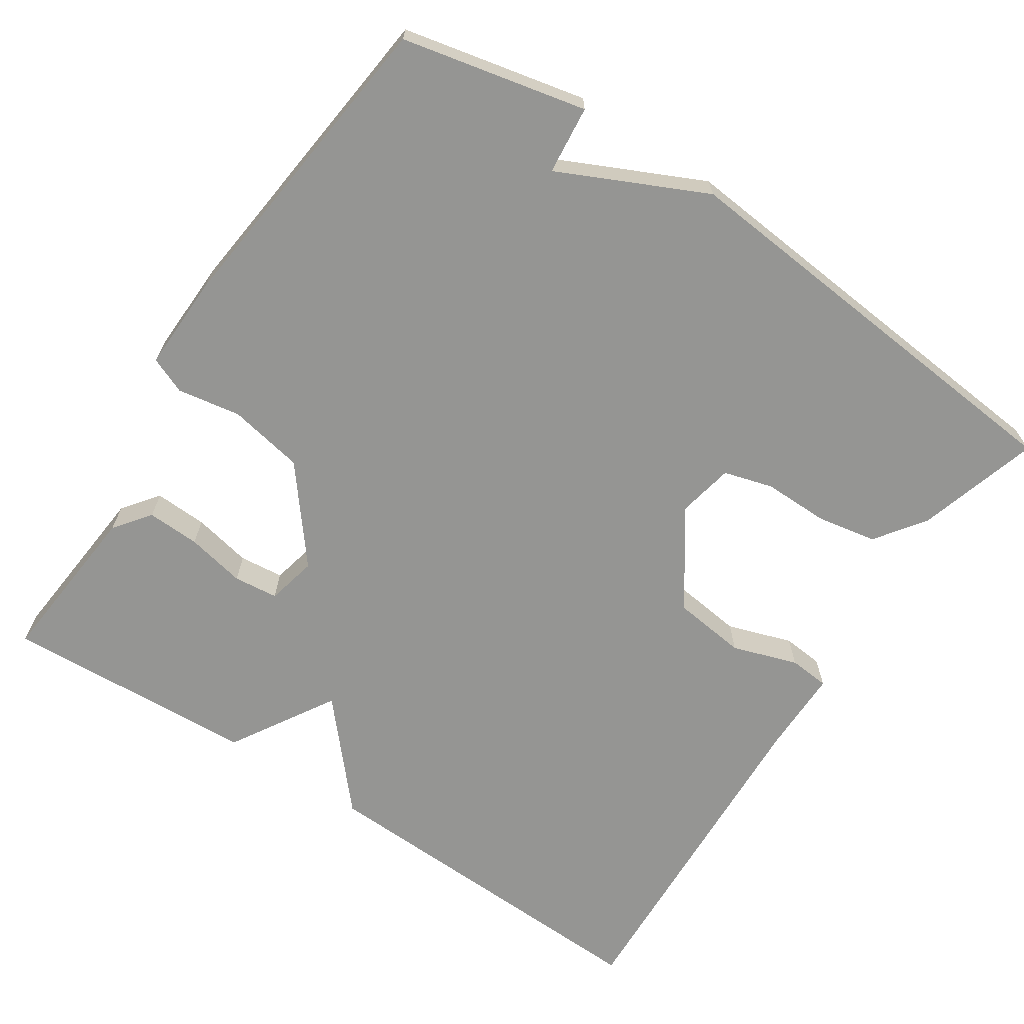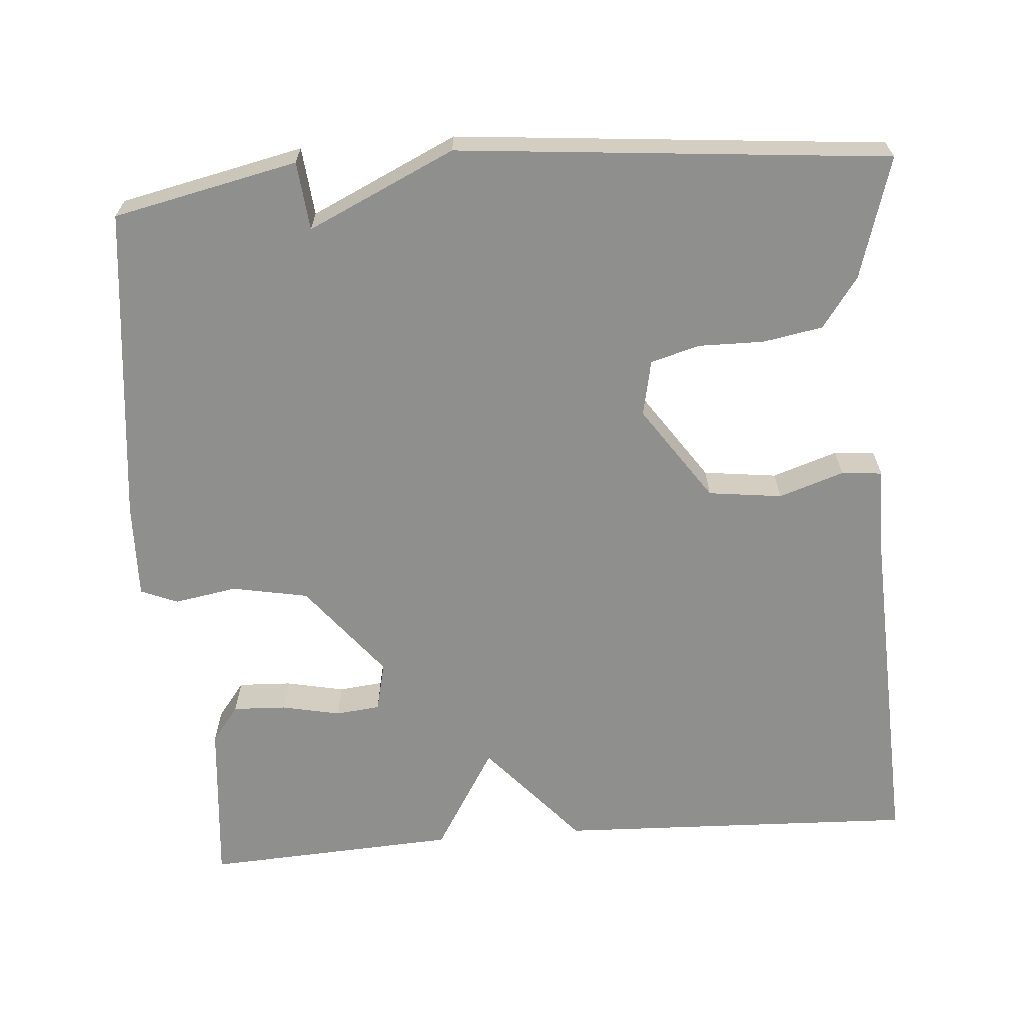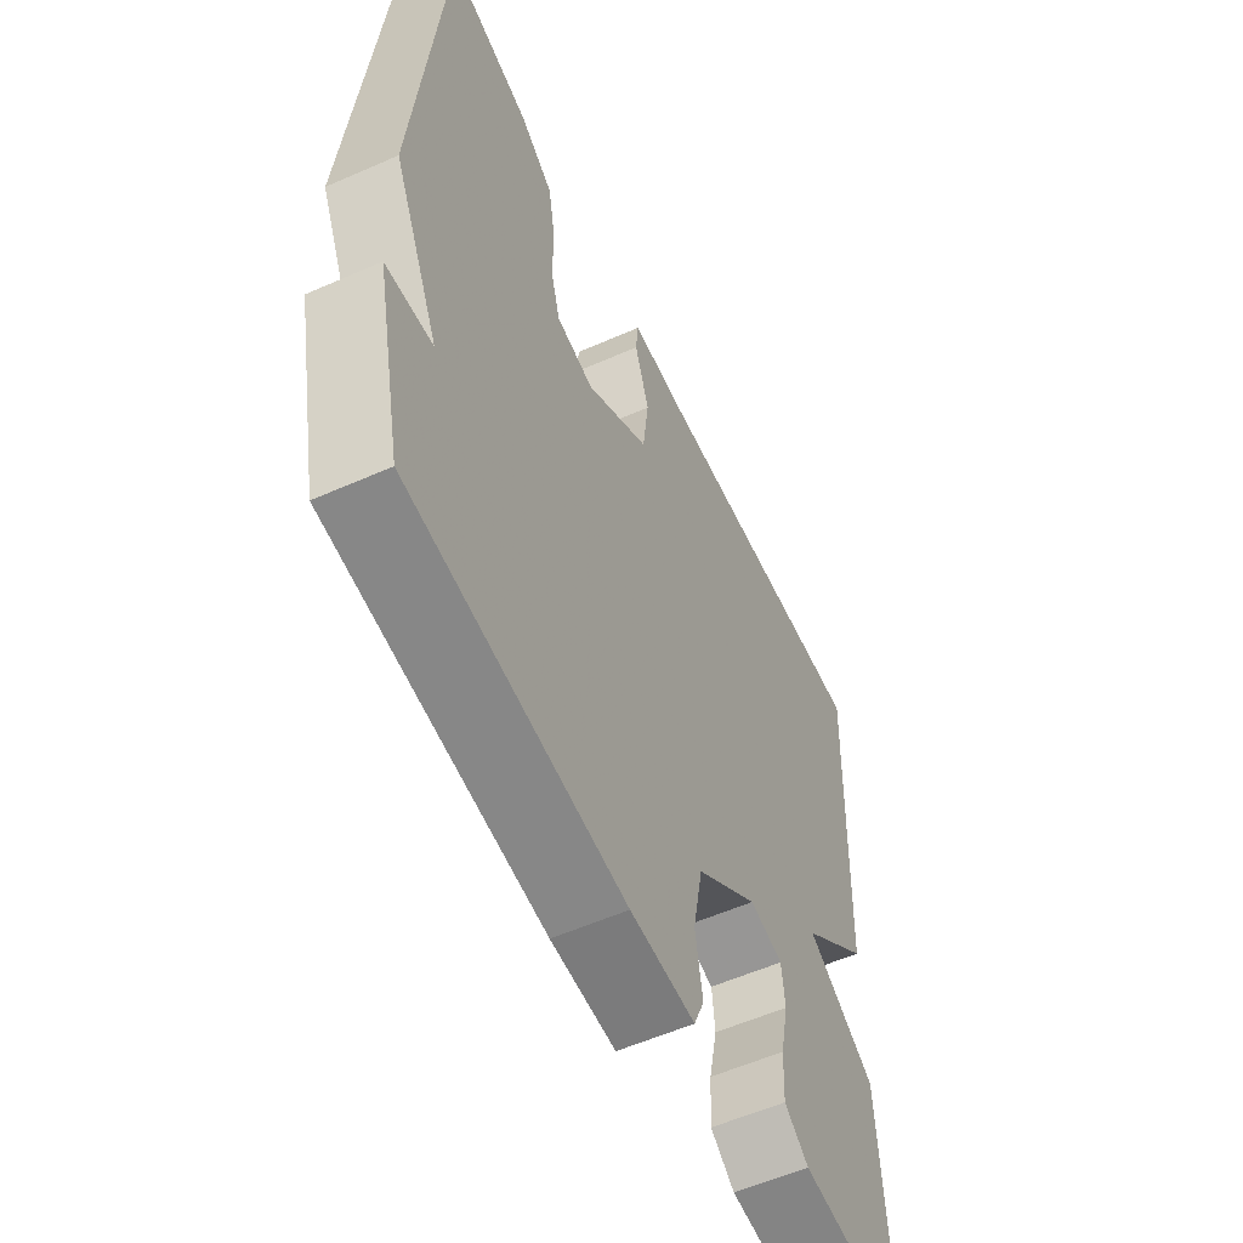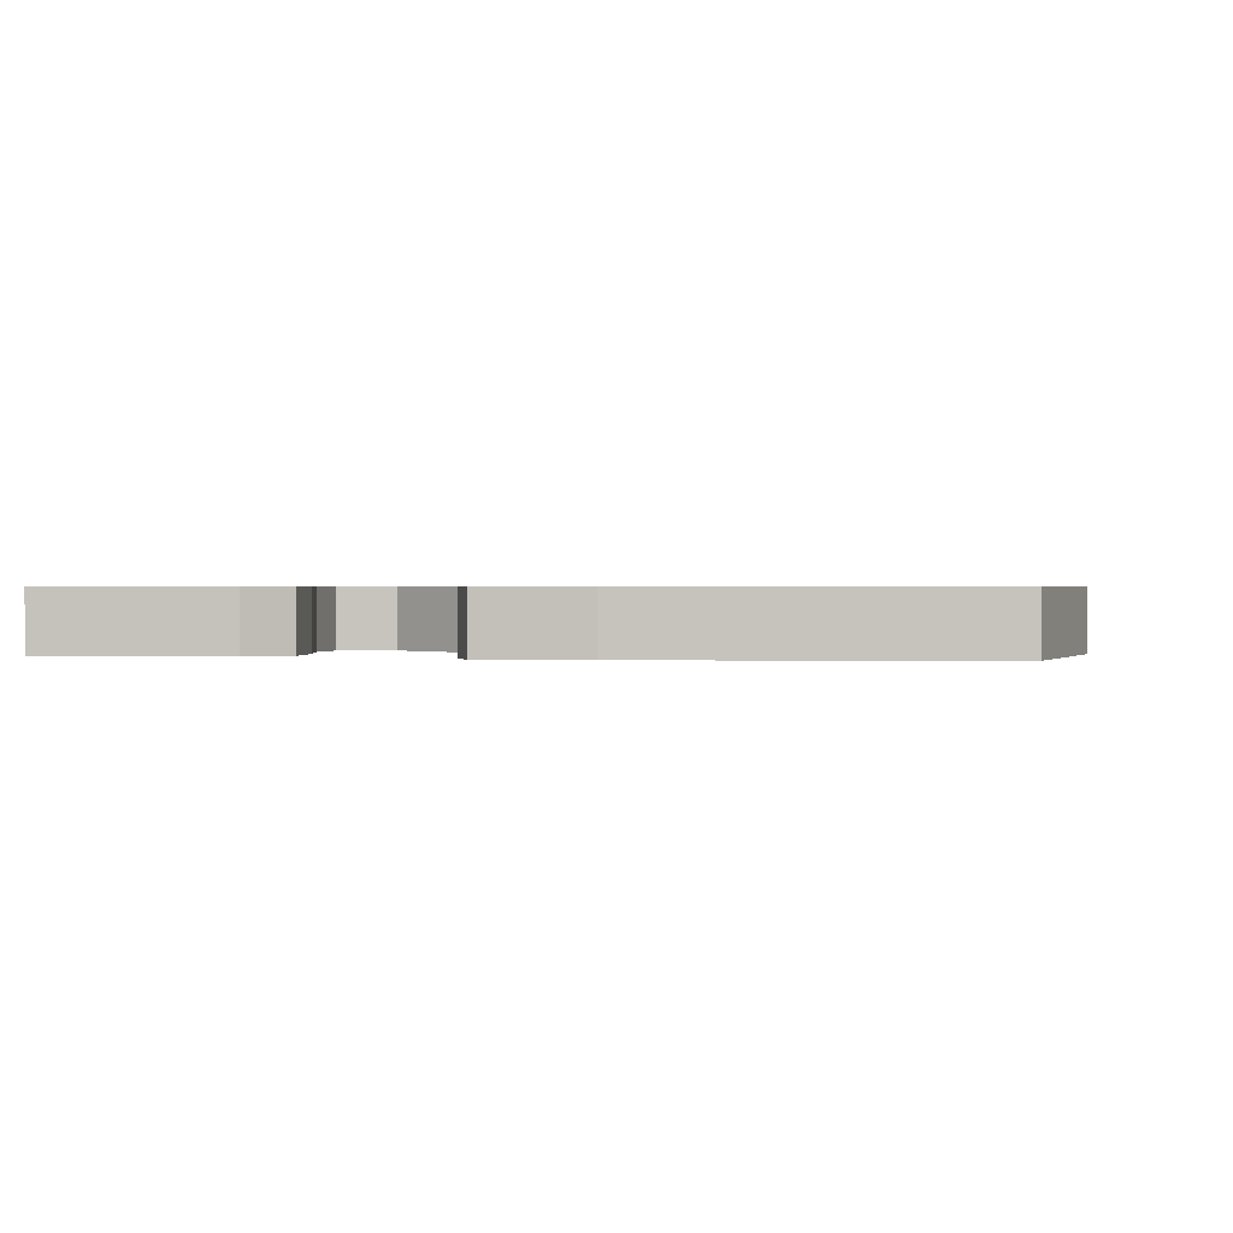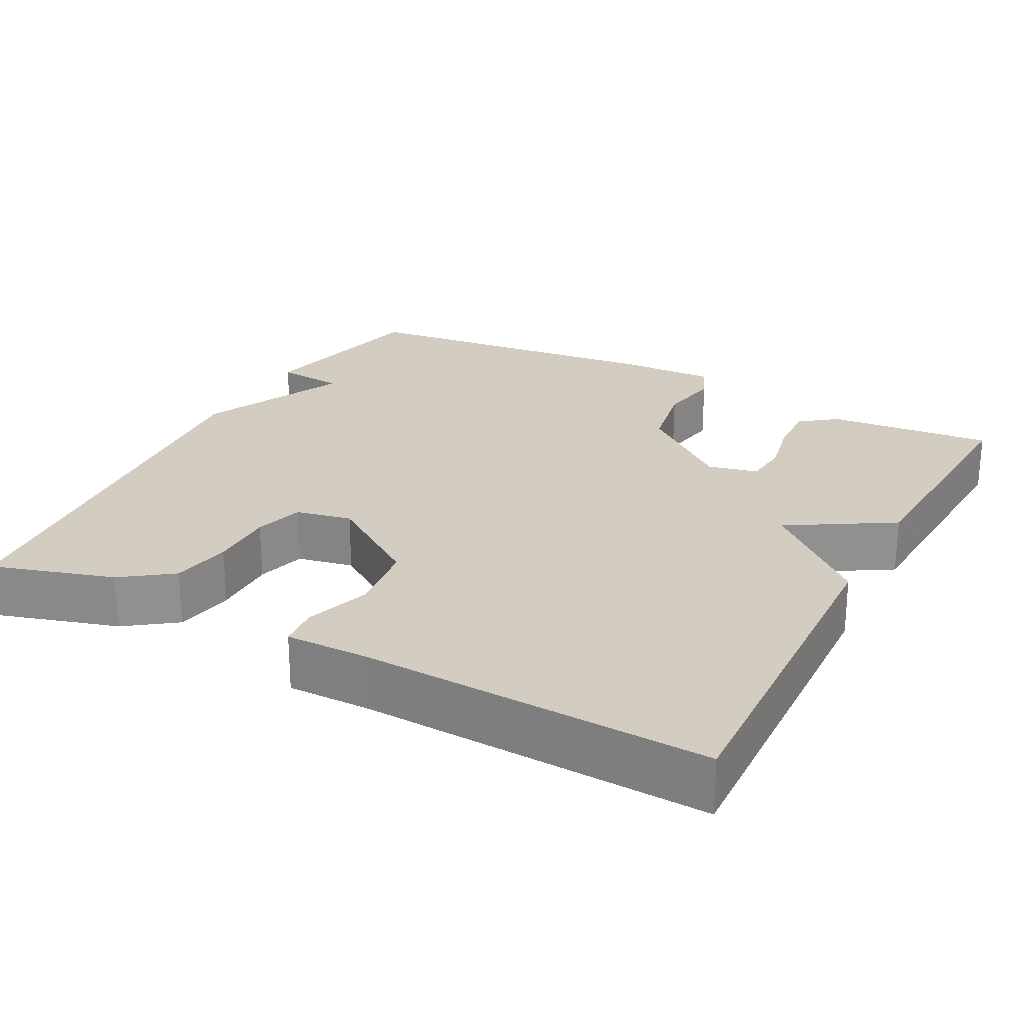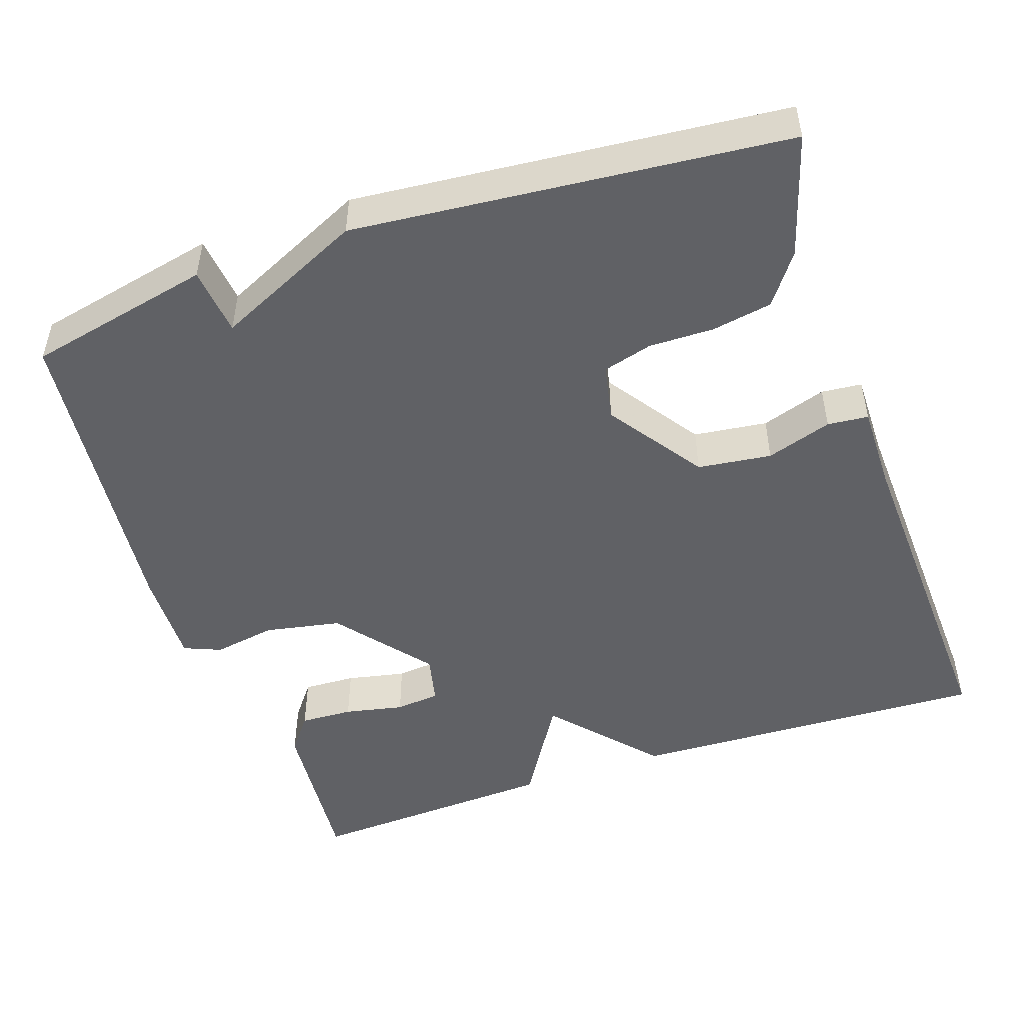
<metadata>
{"format":"obj","ext":"obj","renderer":"f3d","projection":"perspective","resolution":1024,"background":"white","views":[{"elev":-67.3,"azim":-123.3,"up":"+Y"},{"elev":-65.3,"azim":-85.5,"up":"+Y"},{"elev":-56.9,"azim":-65.3,"up":"+Z"},{"elev":0.7,"azim":-171.5,"up":"+Y"},{"elev":24.7,"azim":27.9,"up":"+Y"},{"elev":-49.0,"azim":-71.1,"up":"+Y"}]}
</metadata>
<code>
v 0.5 0.07 -0.5
v 0.284 0.07 -0.48
v 0.237 0.07 -0.444
v 0.24 0.07 -0.375
v 0.256 0.07 -0.298
v 0.25 0.07 -0.24
v 0.185 0.07 -0.225
v 0.064 0.07 -0.321
v 0.045 0.07 -0.42
v 0.059 0.07 -0.502
v 0.039 0.07 -0.55
v -0.086 0.07 -0.546
v -0.5 0.07 -0.5
v -0.552 0.07 -0.26
v -0.463 0.07 -0.251
v -0.552 0.07 -0.06
v -0.5 0.07 0.5
v -0.342 0.07 0.452
v -0.277 0.07 0.405
v -0.263 0.07 0.327
v -0.264 0.07 0.242
v -0.246 0.07 0.178
v -0.173 0.07 0.163
v -0.049 0.07 0.248
v -0.037 0.07 0.344
v -0.065 0.07 0.429
v -0.06 0.07 0.482
v 0.05 0.07 0.481
v 0.5 0.07 0.5
v 0.482 0.07 0.03
v 0.347 0.07 -0.088
v 0.482 0.07 -0.17
v 0.5 0 -0.5
v 0.284 0 -0.48
v 0.237 0 -0.444
v 0.24 0 -0.375
v 0.256 0 -0.298
v 0.25 0 -0.24
v 0.185 0 -0.225
v 0.064 0 -0.321
v 0.045 0 -0.42
v 0.059 0 -0.502
v 0.039 0 -0.55
v -0.086 0 -0.546
v -0.5 0 -0.5
v -0.552 0 -0.26
v -0.463 0 -0.251
v -0.552 0 -0.06
v -0.5 0 0.5
v -0.342 0 0.452
v -0.277 0 0.405
v -0.263 0 0.327
v -0.264 0 0.242
v -0.246 0 0.178
v -0.173 0 0.163
v -0.049 0 0.248
v -0.037 0 0.344
v -0.065 0 0.429
v -0.06 0 0.482
v 0.05 0 0.481
v 0.5 0 0.5
v 0.482 0 0.03
v 0.347 0 -0.088
v 0.482 0 -0.17
f 3 4 5
f 2 3 5
f 1 2 5
f 32 1 5
f 31 32 5
f 28 29 30 31
f 27 28 31
f 26 27 31
f 25 26 31
f 24 25 31
f 23 24 31
f 22 23 31
f 19 20 21
f 18 19 21
f 17 18 21
f 16 17 21
f 15 16 21
f 15 21 22
f 13 14 15
f 12 13 15
f 11 12 15
f 10 11 15
f 9 10 15
f 8 9 15 22
f 7 8 22 31
f 31 5 6
f 6 7 31
f 37 36 35
f 37 35 34
f 37 34 33
f 37 33 64
f 37 64 63
f 63 62 61 60
f 63 60 59
f 63 59 58
f 63 58 57
f 63 57 56
f 63 56 55
f 63 55 54
f 53 52 51
f 53 51 50
f 53 50 49
f 53 49 48
f 53 48 47
f 54 53 47
f 47 46 45
f 47 45 44
f 47 44 43
f 47 43 42
f 47 42 41
f 54 47 41 40
f 63 54 40 39
f 38 37 63
f 63 39 38
f 1 33 34 2
f 2 34 35 3
f 3 35 36 4
f 4 36 37 5
f 5 37 38 6
f 6 38 39 7
f 7 39 40 8
f 8 40 41 9
f 9 41 42 10
f 10 42 43 11
f 11 43 44 12
f 12 44 45 13
f 13 45 46 14
f 14 46 47 15
f 15 47 48 16
f 16 48 49 17
f 17 49 50 18
f 18 50 51 19
f 19 51 52 20
f 20 52 53 21
f 21 53 54 22
f 22 54 55 23
f 23 55 56 24
f 24 56 57 25
f 25 57 58 26
f 26 58 59 27
f 27 59 60 28
f 28 60 61 29
f 29 61 62 30
f 30 62 63 31
f 31 63 64 32
f 32 64 33 1

</code>
